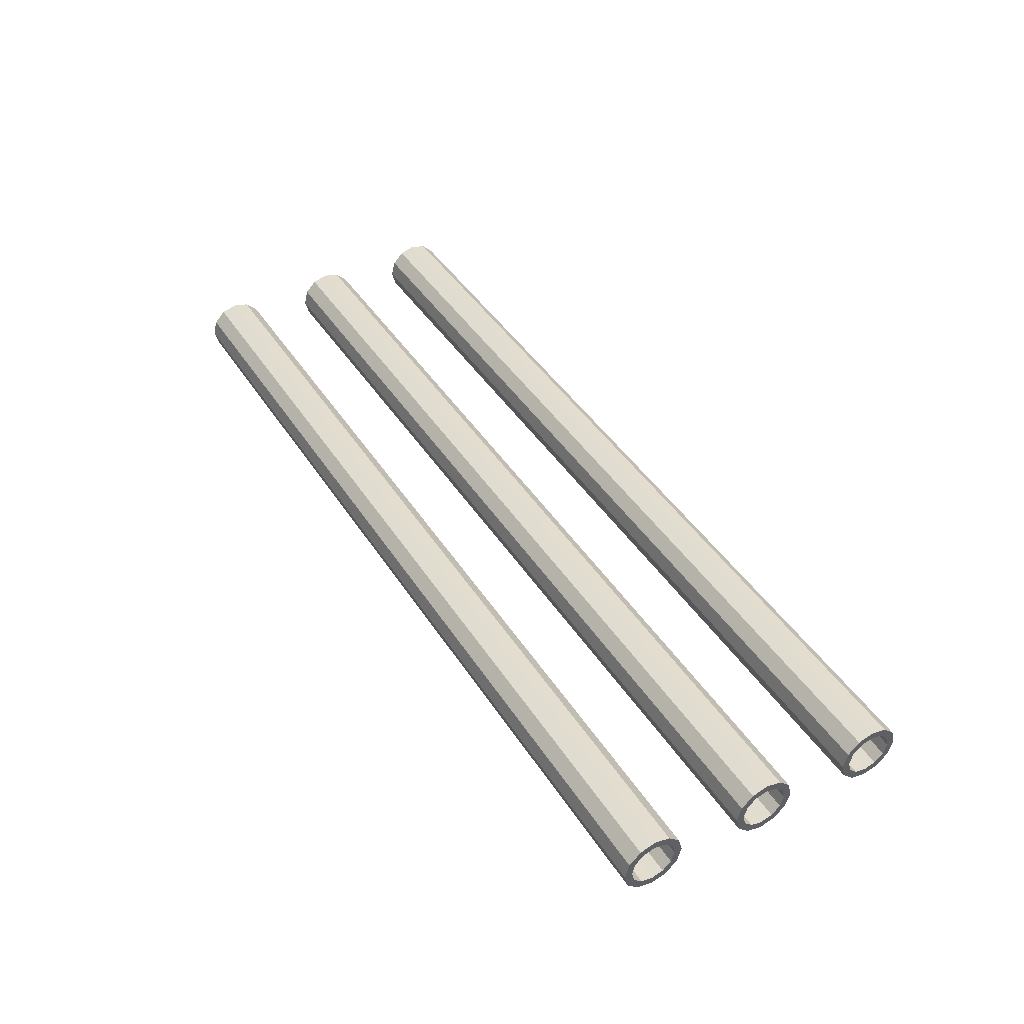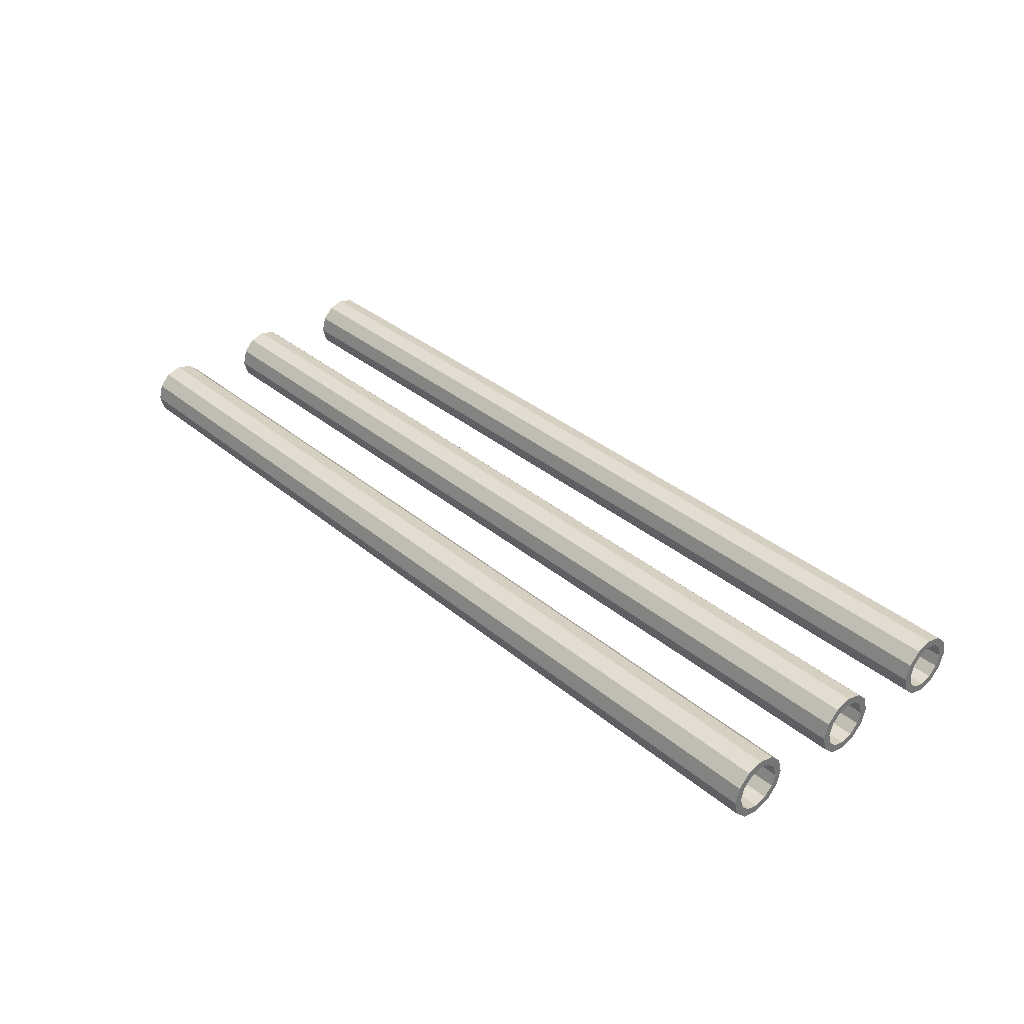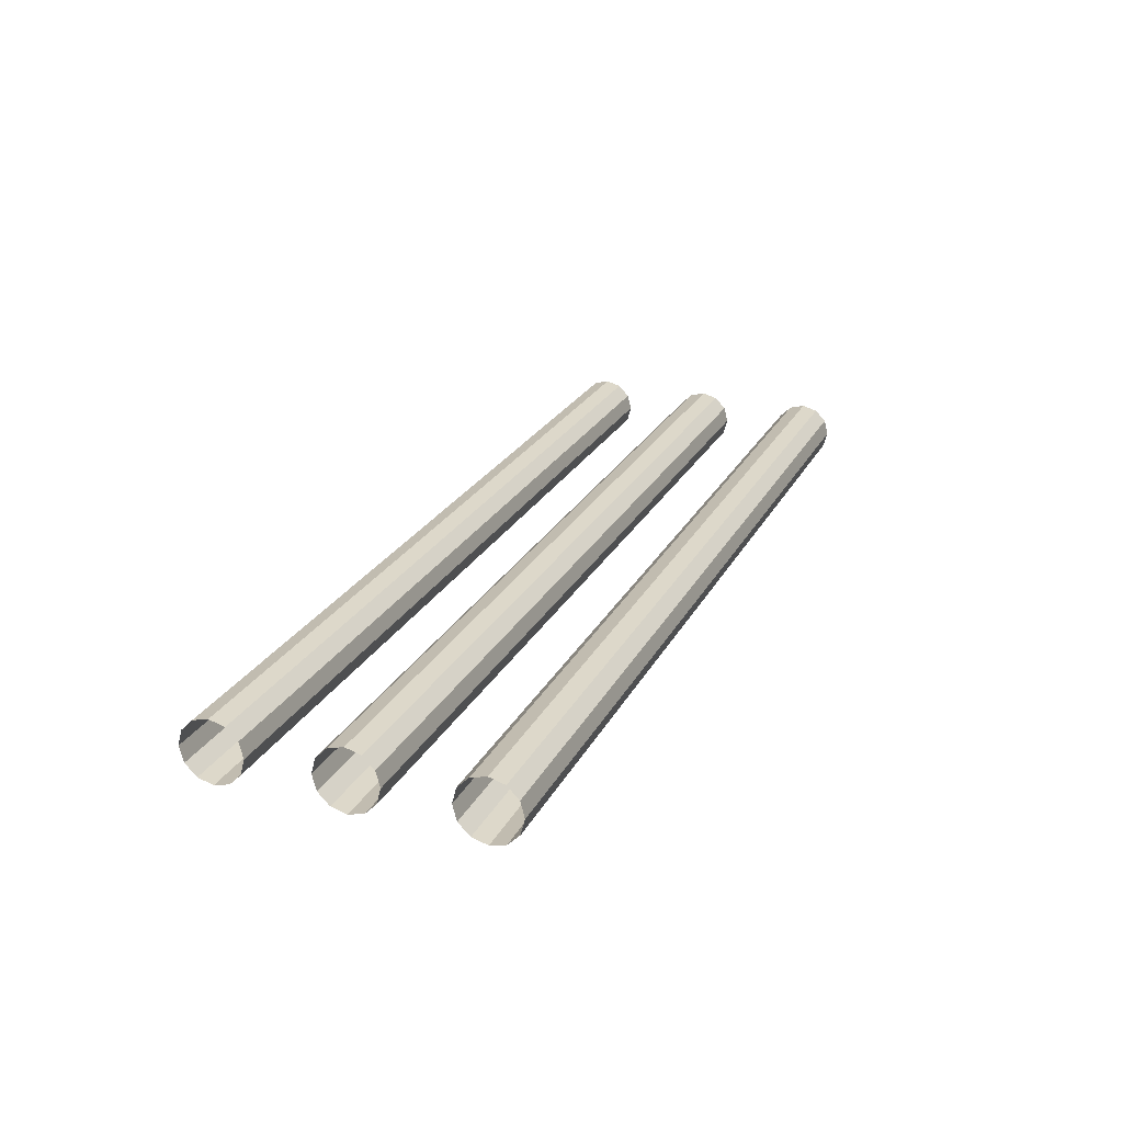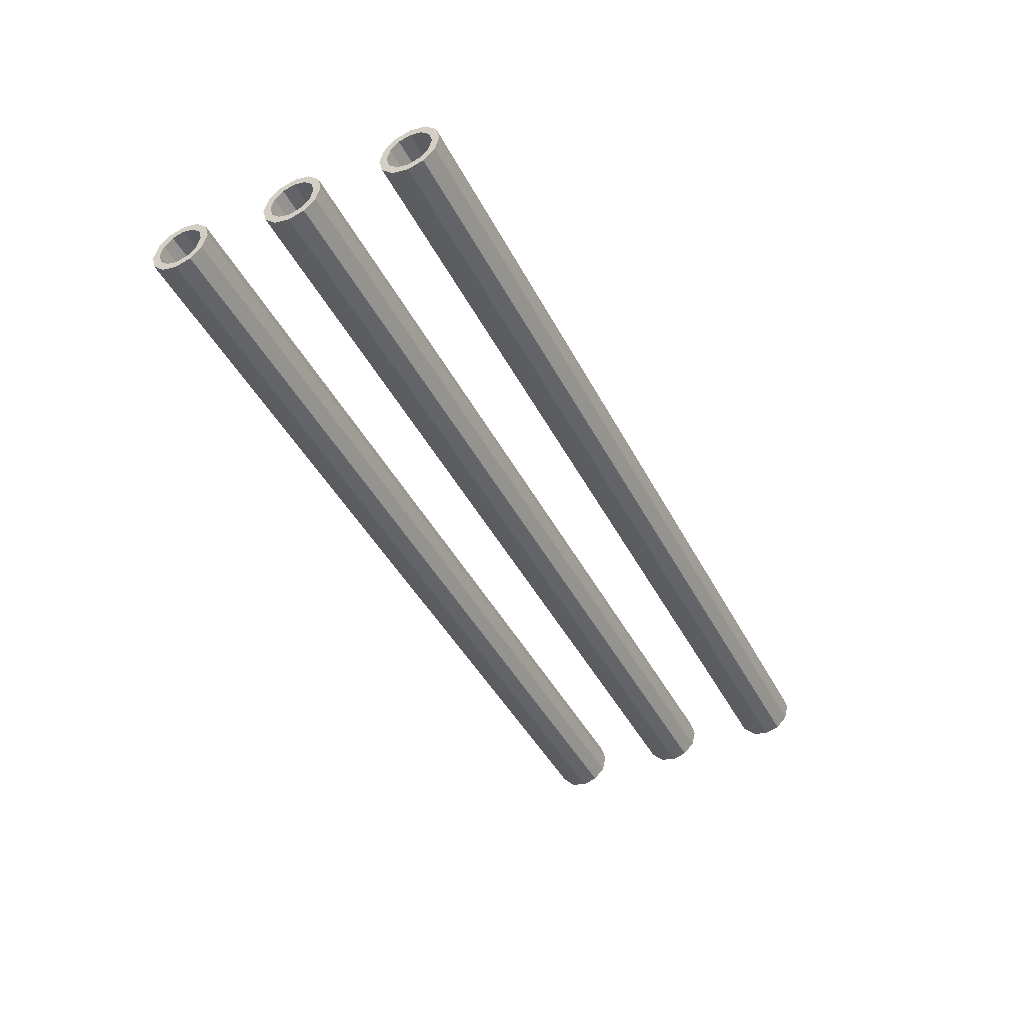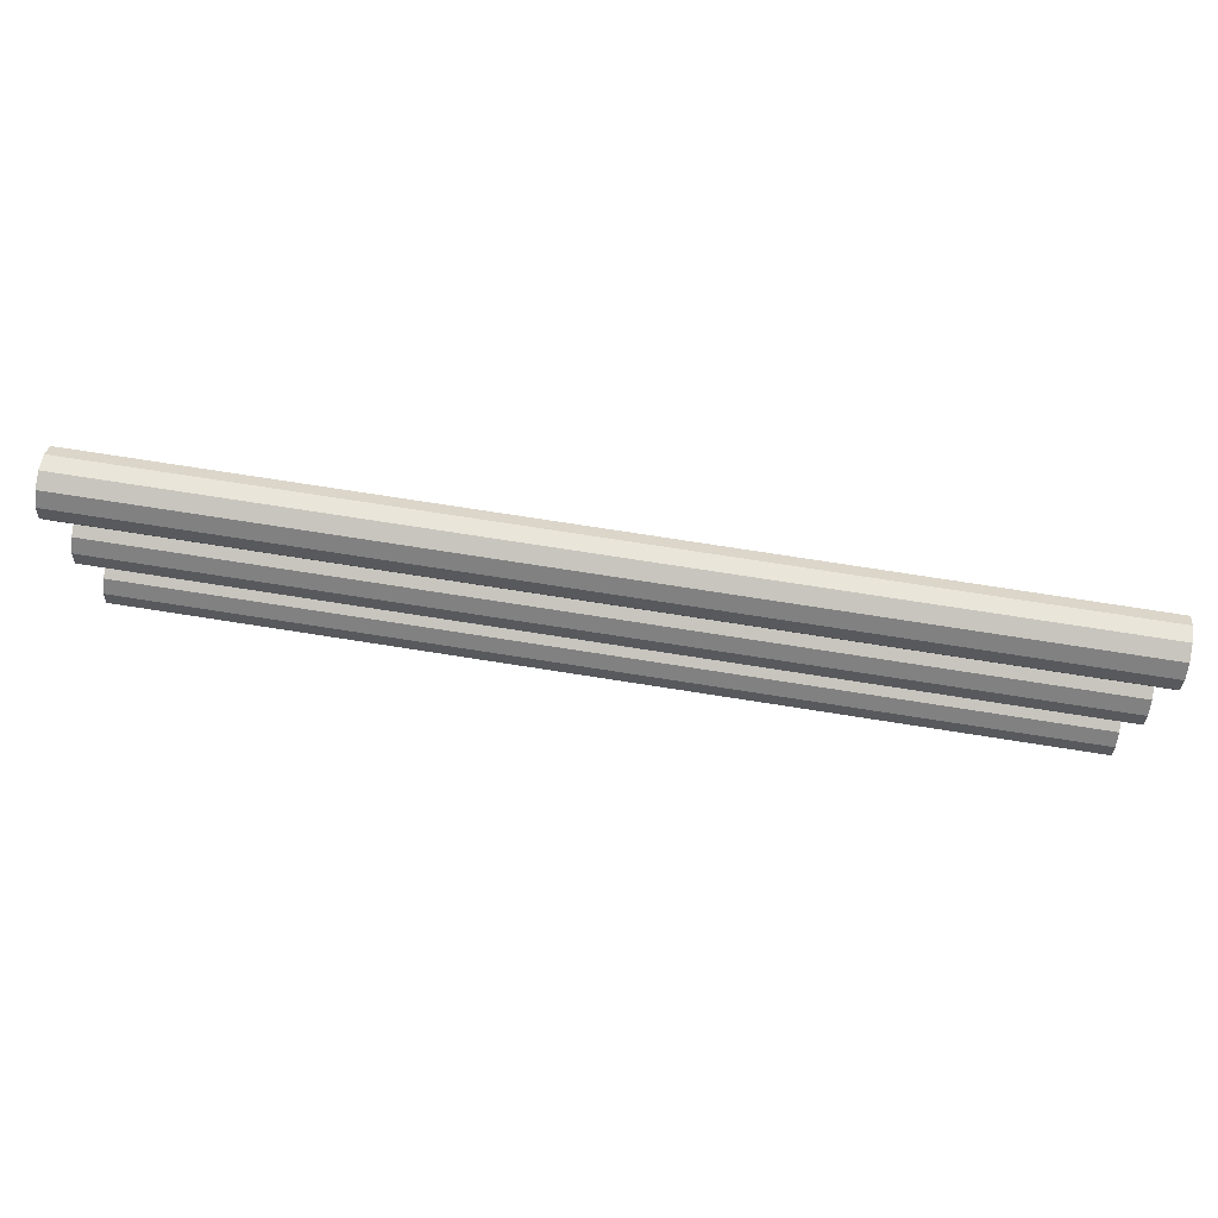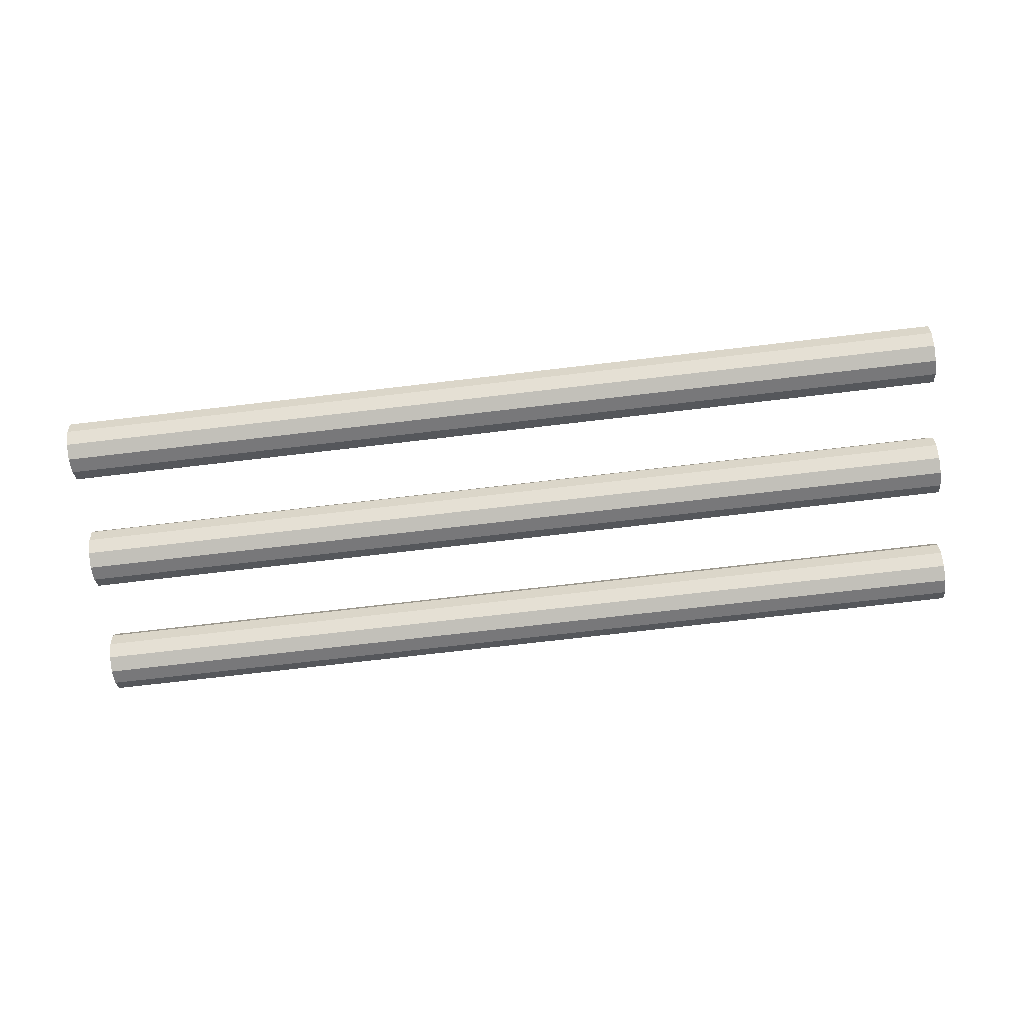
<metadata>
{"format":"obj","ext":"obj","renderer":"f3d","projection":"perspective","resolution":1024,"background":"white","views":[{"elev":43.4,"azim":59.6,"up":"+Y"},{"elev":35.5,"azim":47.6,"up":"+Y"},{"elev":23.9,"azim":-68.3,"up":"+Y"},{"elev":-44.1,"azim":116.1,"up":"+Y"},{"elev":74.1,"azim":-171.1,"up":"+Z"},{"elev":-72.3,"azim":-173.3,"up":"+Y"}]}
</metadata>
<code>
o Cylinder.001
v 2.5 1.75 -0.25
v 10 1.75 -0.25
v 2.5 1.625 -0.2165
v 10 1.625 -0.2165
v 2.5 1.533 -0.125
v 10 1.533 -0.125
v 2.5 1.5 0
v 10 1.5 0
v 2.5 1.533 0.125
v 10 1.533 0.125
v 2.5 1.625 0.2165
v 10 1.625 0.2165
v 2.5 1.75 0.25
v 10 1.75 0.25
v 2.5 1.875 0.2165
v 10 1.875 0.2165
v 2.5 1.967 0.125
v 10 1.967 0.125
v 2.5 2 0
v 10 2 0
v 2.5 1.967 -0.125
v 10 1.967 -0.125
v 2.5 1.875 -0.2165
v 10 1.875 -0.2165
v 2.5 1.75 -1.25
v 10 1.75 -1.25
v 2.5 1.625 -1.217
v 10 1.625 -1.217
v 2.5 1.533 -1.125
v 10 1.533 -1.125
v 2.5 1.5 -1
v 10 1.5 -1
v 2.5 1.533 -0.875
v 10 1.533 -0.875
v 2.5 1.625 -0.7835
v 10 1.625 -0.7835
v 2.5 1.75 -0.75
v 10 1.75 -0.75
v 2.5 1.875 -0.7835
v 10 1.875 -0.7835
v 2.5 1.967 -0.875
v 10 1.967 -0.875
v 2.5 2 -1
v 10 2 -1
v 2.5 1.967 -1.125
v 10 1.967 -1.125
v 2.5 1.875 -1.217
v 10 1.875 -1.217
v 2.5 1.75 0.75
v 10 1.75 0.75
v 2.5 1.625 0.7835
v 10 1.625 0.7835
v 2.5 1.533 0.875
v 10 1.533 0.875
v 2.5 1.5 1
v 10 1.5 1
v 2.5 1.533 1.125
v 10 1.533 1.125
v 2.5 1.625 1.217
v 10 1.625 1.217
v 2.5 1.75 1.25
v 10 1.75 1.25
v 2.5 1.875 1.217
v 10 1.875 1.217
v 2.5 1.967 1.125
v 10 1.967 1.125
v 2.5 2 1
v 10 2 1
v 2.5 1.967 0.875
v 10 1.967 0.875
v 2.5 1.875 0.7835
v 10 1.875 0.7835
v 10 1.656 -0.1624
v 10 1.75 -0.1875
v 10 1.588 -0.09375
v 10 1.562 0
v 10 1.588 0.09375
v 10 1.656 0.1624
v 10 1.75 0.1875
v 10 1.844 0.1624
v 10 1.912 0.09375
v 10 1.938 0
v 10 1.912 -0.09375
v 10 1.844 -0.1624
v 10 1.656 -1.162
v 10 1.75 -1.188
v 10 1.588 -1.094
v 10 1.562 -1
v 10 1.588 -0.9062
v 10 1.656 -0.8376
v 10 1.75 -0.8125
v 10 1.844 -0.8376
v 10 1.912 -0.9062
v 10 1.938 -1
v 10 1.912 -1.094
v 10 1.844 -1.162
v 10 1.656 0.8376
v 10 1.75 0.8125
v 10 1.588 0.9062
v 10 1.562 1
v 10 1.588 1.094
v 10 1.656 1.162
v 10 1.75 1.188
v 10 1.844 1.162
v 10 1.912 1.094
v 10 1.938 1
v 10 1.912 0.9062
v 10 1.844 0.8376
v 8.5 1.656 -0.1624
v 8.5 1.75 -0.1875
v 8.5 1.588 -0.09375
v 8.5 1.562 1e-06
v 8.5 1.588 0.09375
v 8.5 1.656 0.1624
v 8.5 1.75 0.1875
v 8.5 1.844 0.1624
v 8.5 1.912 0.09375
v 8.5 1.938 1e-06
v 8.5 1.912 -0.09375
v 8.5 1.844 -0.1624
v 8.5 1.656 -1.162
v 8.5 1.75 -1.187
v 8.5 1.588 -1.094
v 8.5 1.562 -1
v 8.5 1.588 -0.9062
v 8.5 1.656 -0.8376
v 8.5 1.75 -0.8125
v 8.5 1.844 -0.8376
v 8.5 1.912 -0.9062
v 8.5 1.938 -1
v 8.5 1.912 -1.094
v 8.5 1.844 -1.162
v 8.5 1.656 0.8376
v 8.5 1.75 0.8125
v 8.5 1.588 0.9063
v 8.5 1.562 1
v 8.5 1.588 1.094
v 8.5 1.656 1.162
v 8.5 1.75 1.188
v 8.5 1.844 1.162
v 8.5 1.912 1.094
v 8.5 1.938 1
v 8.5 1.912 0.9063
v 8.5 1.844 0.8376
f 2 4 3
f 4 6 5
f 6 8 7
f 8 10 9
f 10 12 11
f 12 14 13
f 14 16 15
f 16 18 17
f 18 20 19
f 20 22 21
f 42 93 94
f 24 2 1
f 22 24 23
f 26 28 27
f 28 30 29
f 30 32 31
f 32 34 33
f 34 36 35
f 36 38 37
f 38 40 39
f 40 42 41
f 42 44 43
f 44 46 45
f 2 24 84
f 48 26 25
f 46 48 47
f 50 52 51
f 52 54 53
f 54 56 55
f 56 58 57
f 58 60 59
f 60 62 61
f 62 64 63
f 64 66 65
f 66 68 67
f 68 70 69
f 6 75 76
f 72 50 49
f 70 72 71
f 94 130 131
f 107 143 144
f 80 116 117
f 60 102 103
f 16 80 81
f 34 89 90
f 54 52 97
f 72 70 107
f 26 86 85
f 10 8 76
f 44 94 95
f 62 103 104
f 18 81 82
f 38 36 90
f 54 99 100
f 50 72 108
f 10 77 78
f 30 28 85
f 48 46 95
f 4 2 74
f 64 104 105
f 20 82 83
f 38 91 92
f 56 100 101
f 14 12 78
f 30 87 88
f 48 96 86
f 66 105 106
f 6 4 73
f 24 22 83
f 40 92 93
f 58 101 102
f 50 98 97
f 14 79 80
f 32 88 89
f 68 106 107
f 119 115 111
f 131 127 123
f 143 139 135
f 81 117 118
f 98 108 144
f 95 131 132
f 82 118 119
f 96 132 122
f 83 119 120
f 98 134 133
f 84 120 110
f 99 97 133
f 86 122 121
f 99 135 136
f 87 85 121
f 74 110 109
f 100 136 137
f 88 87 123
f 73 109 111
f 102 101 137
f 88 124 125
f 75 111 112
f 102 138 139
f 90 89 125
f 76 112 113
f 103 139 140
f 91 90 126
f 78 77 113
f 104 140 141
f 92 91 127
f 78 114 115
f 105 141 142
f 92 128 129
f 79 115 116
f 106 142 143
f 93 129 130
f 1 2 3
f 3 4 5
f 5 6 7
f 7 8 9
f 9 10 11
f 11 12 13
f 13 14 15
f 15 16 17
f 17 18 19
f 19 20 21
f 44 42 94
f 23 24 1
f 21 22 23
f 25 26 27
f 27 28 29
f 29 30 31
f 31 32 33
f 33 34 35
f 35 36 37
f 37 38 39
f 39 40 41
f 41 42 43
f 43 44 45
f 74 2 84
f 47 48 25
f 45 46 47
f 49 50 51
f 51 52 53
f 53 54 55
f 55 56 57
f 57 58 59
f 59 60 61
f 61 62 63
f 63 64 65
f 65 66 67
f 67 68 69
f 8 6 76
f 71 72 49
f 69 70 71
f 95 94 131
f 108 107 144
f 81 80 117
f 62 60 103
f 18 16 81
f 36 34 90
f 99 54 97
f 108 72 107
f 28 26 85
f 77 10 76
f 46 44 95
f 64 62 104
f 20 18 82
f 91 38 90
f 56 54 100
f 98 50 108
f 12 10 78
f 87 30 85
f 96 48 95
f 73 4 74
f 66 64 105
f 22 20 83
f 40 38 92
f 58 56 101
f 79 14 78
f 32 30 88
f 26 48 86
f 68 66 106
f 75 6 73
f 84 24 83
f 42 40 93
f 60 58 102
f 52 50 97
f 16 14 80
f 34 32 89
f 70 68 107
f 111 109 110
f 110 120 111
f 119 118 115
f 117 116 115
f 115 114 111
f 113 112 111
f 111 120 119
f 118 117 115
f 114 113 111
f 123 121 122
f 122 132 123
f 131 130 129
f 129 128 127
f 127 126 125
f 125 124 123
f 123 132 131
f 131 129 127
f 127 125 123
f 135 133 143
f 134 144 143
f 143 142 141
f 141 140 143
f 139 138 137
f 137 136 135
f 133 134 143
f 143 140 139
f 139 137 135
f 82 81 118
f 134 98 144
f 96 95 132
f 83 82 119
f 86 96 122
f 84 83 120
f 97 98 133
f 74 84 110
f 135 99 133
f 85 86 121
f 100 99 136
f 123 87 121
f 73 74 109
f 101 100 137
f 124 88 123
f 75 73 111
f 138 102 137
f 89 88 125
f 76 75 112
f 103 102 139
f 126 90 125
f 77 76 113
f 104 103 140
f 127 91 126
f 114 78 113
f 105 104 141
f 128 92 127
f 79 78 115
f 106 105 142
f 93 92 129
f 80 79 116
f 107 106 143
f 94 93 130

</code>
